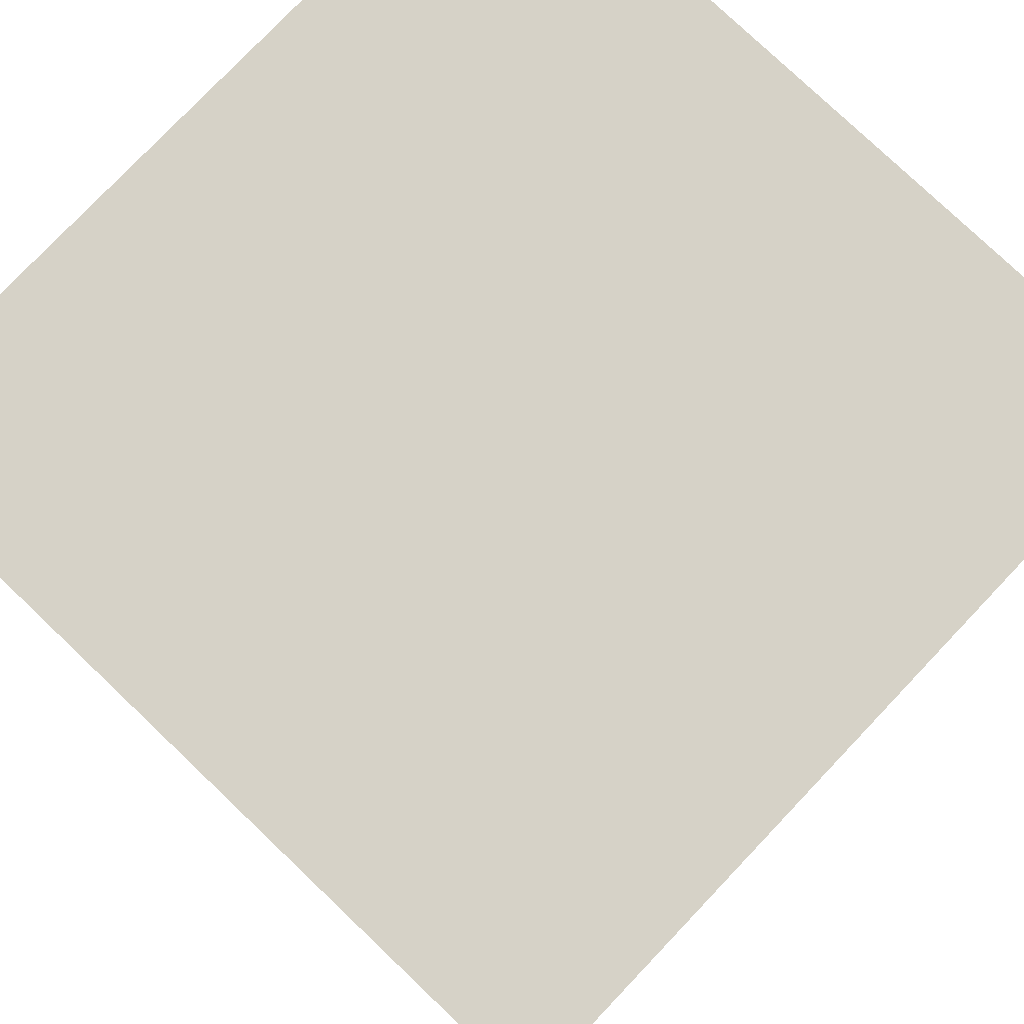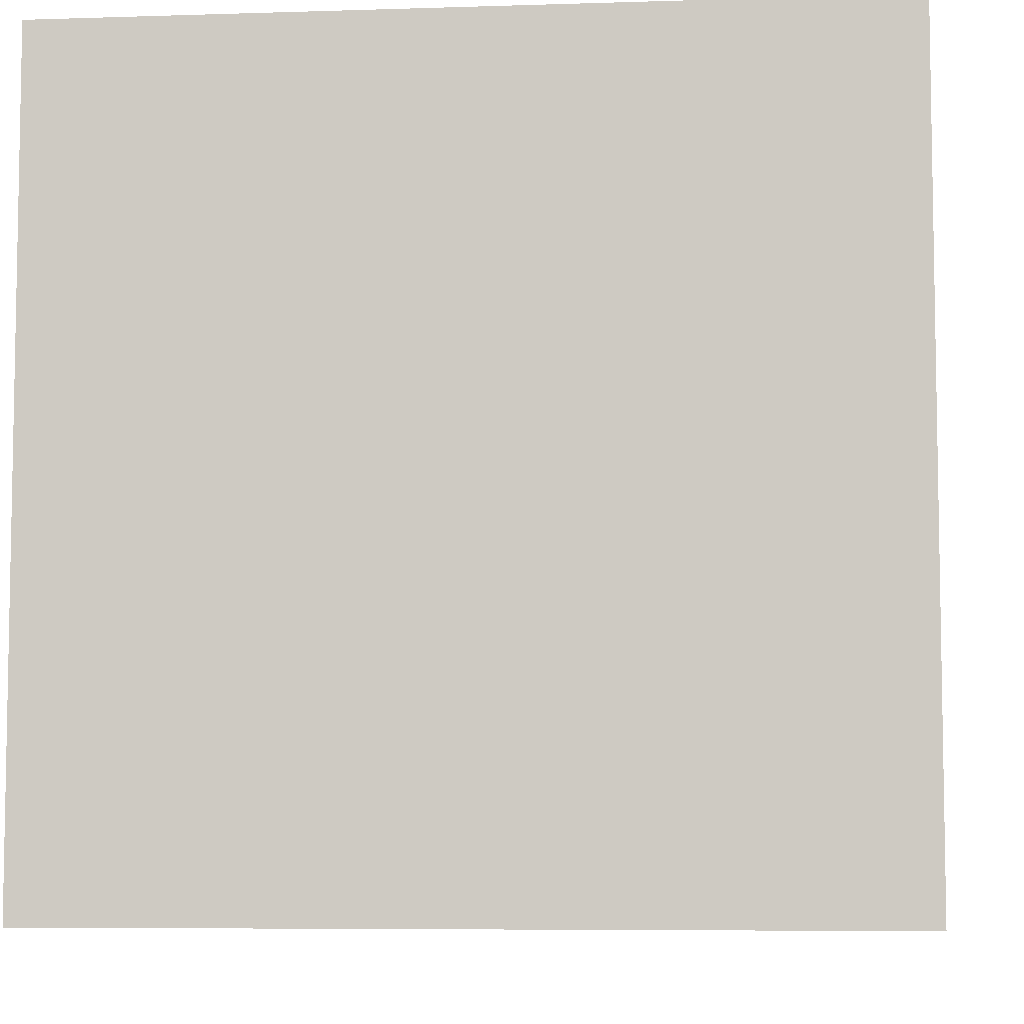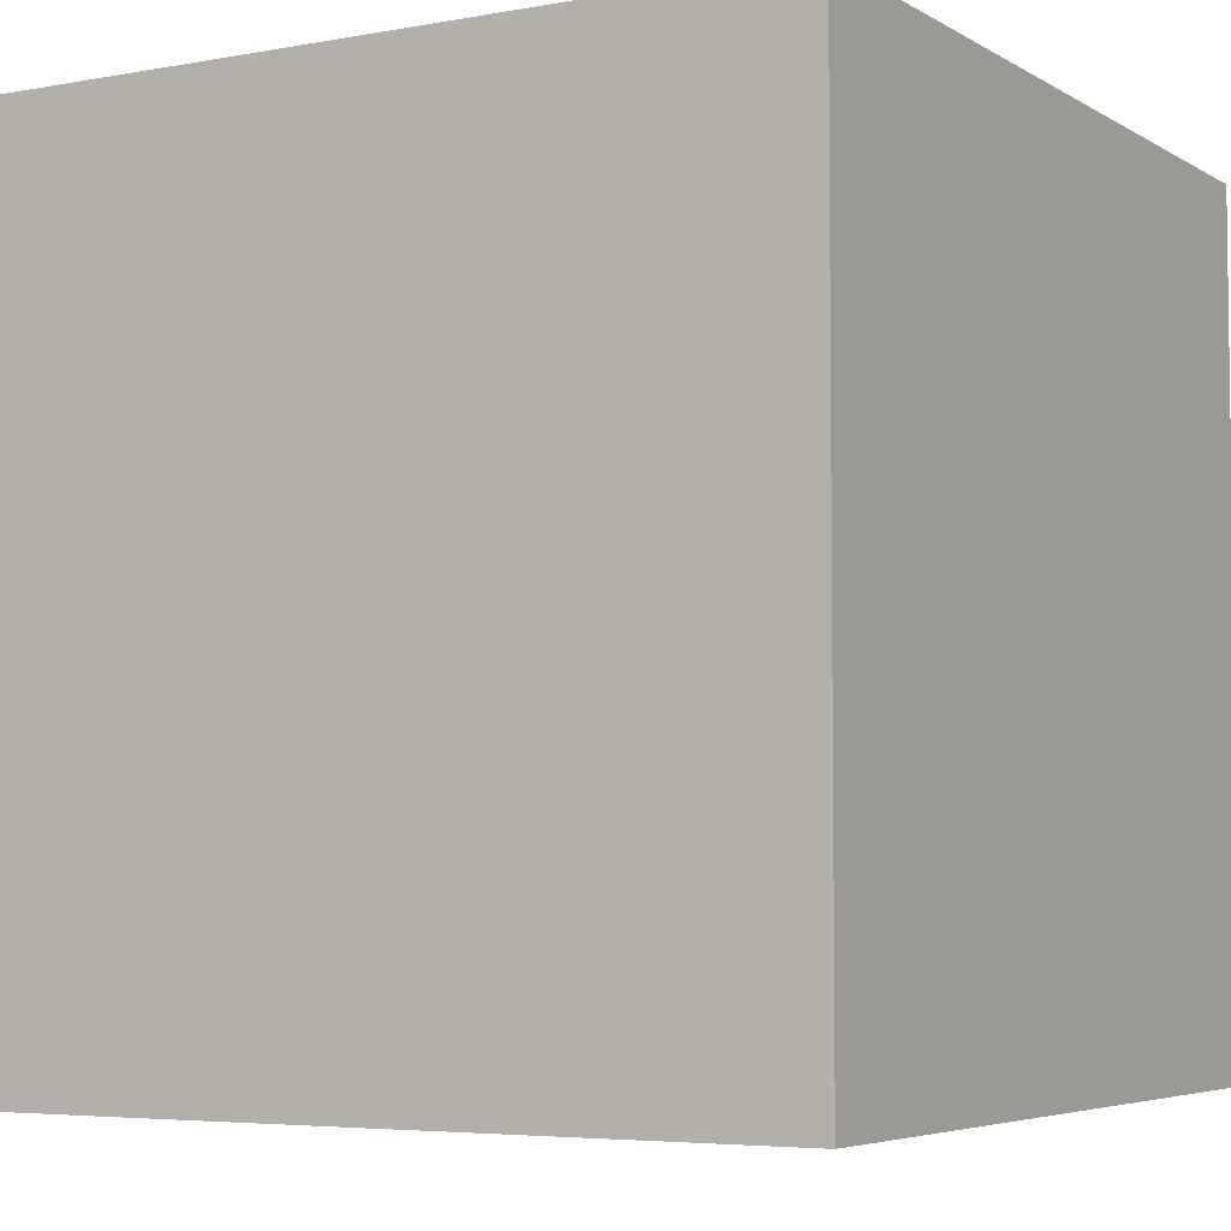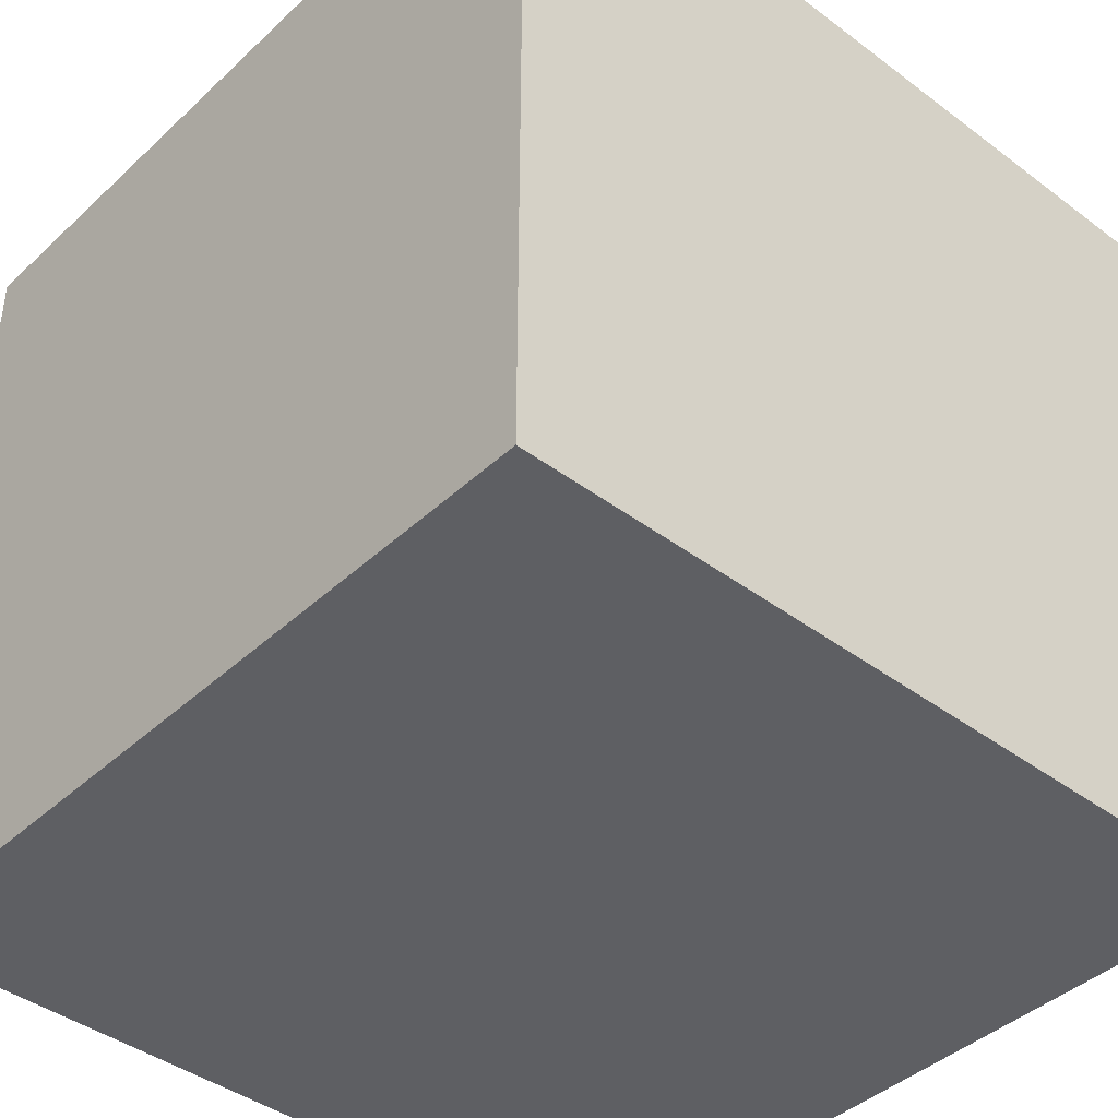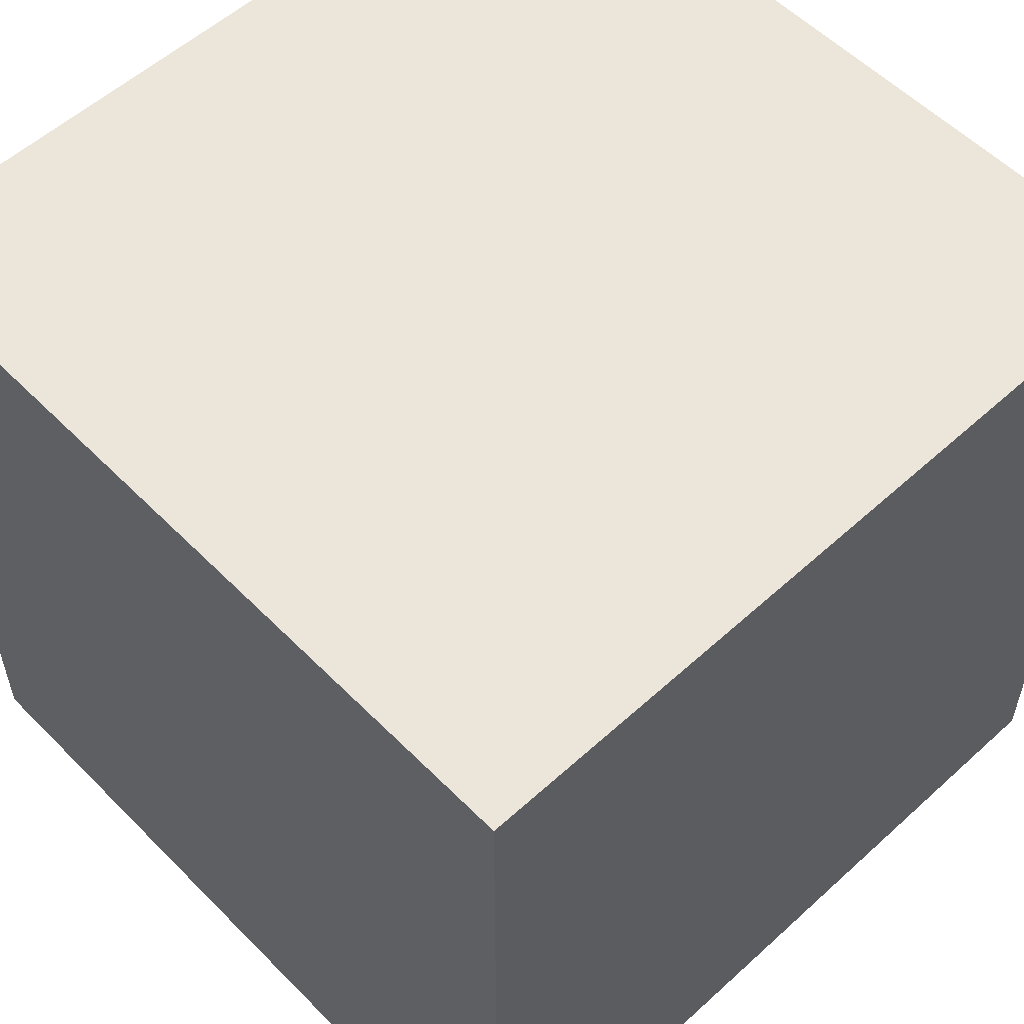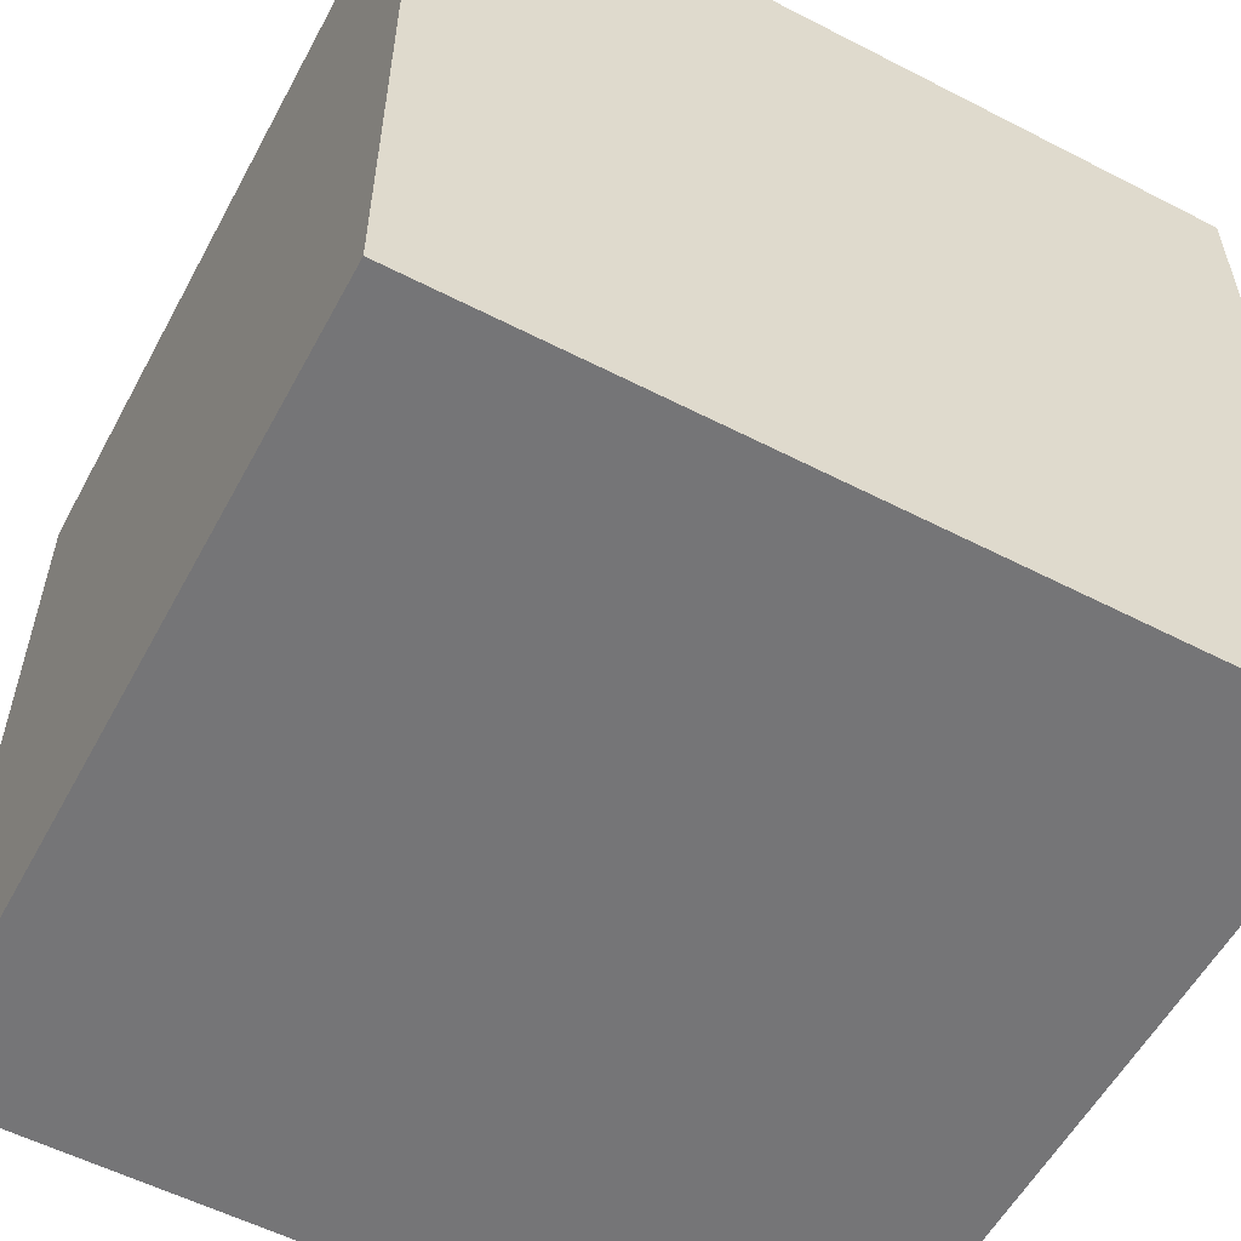
<metadata>
{"format":"obj","ext":"obj","renderer":"f3d","projection":"perspective","resolution":1024,"background":"white","views":[{"elev":78.6,"azim":133.6,"up":"+Y"},{"elev":-6.6,"azim":5.5,"up":"+Z"},{"elev":-5.0,"azim":-59.8,"up":"+Z"},{"elev":-41.8,"azim":-42.0,"up":"+Y"},{"elev":55.9,"azim":46.4,"up":"+Z"},{"elev":-56.6,"azim":-28.2,"up":"+Z"}]}
</metadata>
<code>
o Cube
v -1 -1 1
v -1 1 1
v -1 -1 -1
v -1 1 -1
v 1 -1 1
v 1 1 1
v 1 -1 -1
v 1 1 -1
v -1 1 0
v 0 1 -1
v 1 1 0
v 0 1 1
v 0 1 0
f 3 7 5 1
f 7 8 11 6 5
f 13 9 2 12
f 5 6 12 2 1
f 10 4 9 13
f 1 2 9 4 3
f 8 10 13 11
f 3 4 10 8 7
f 11 13 12 6

</code>
